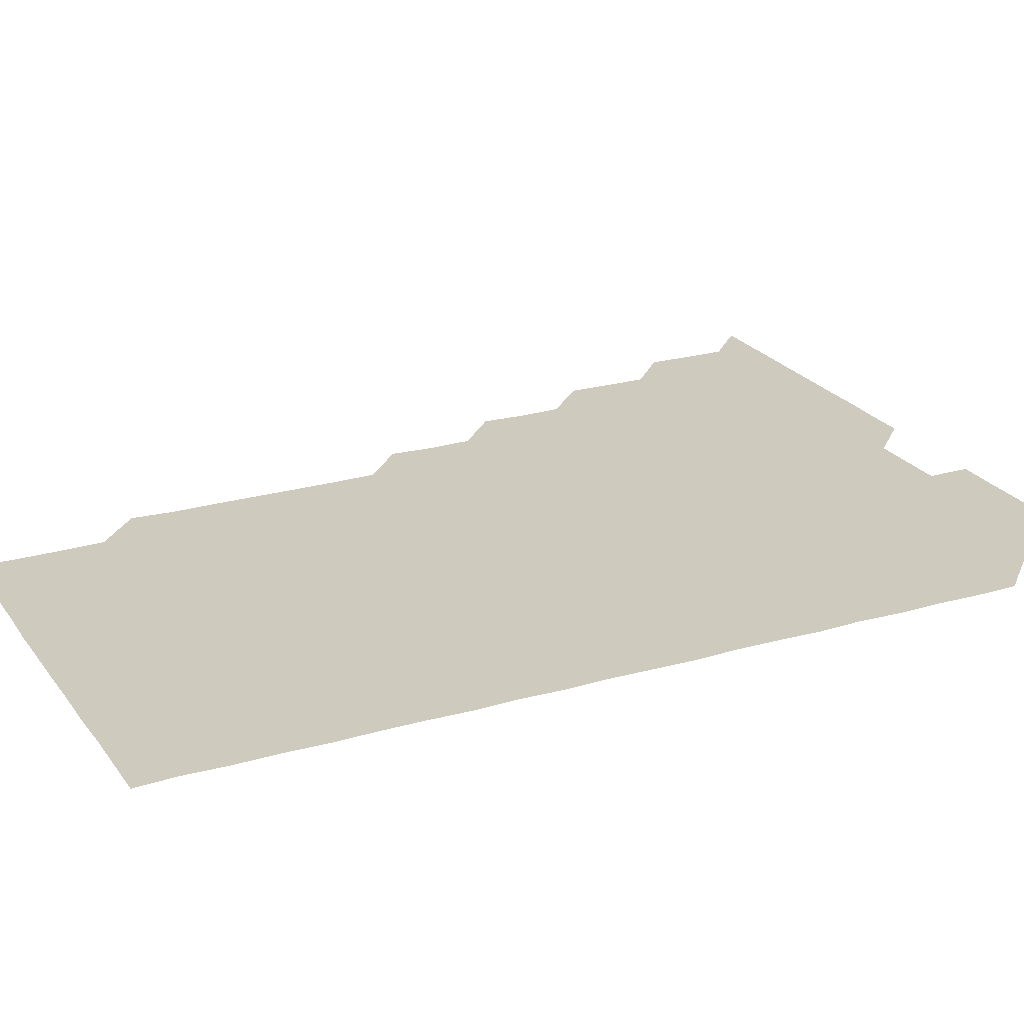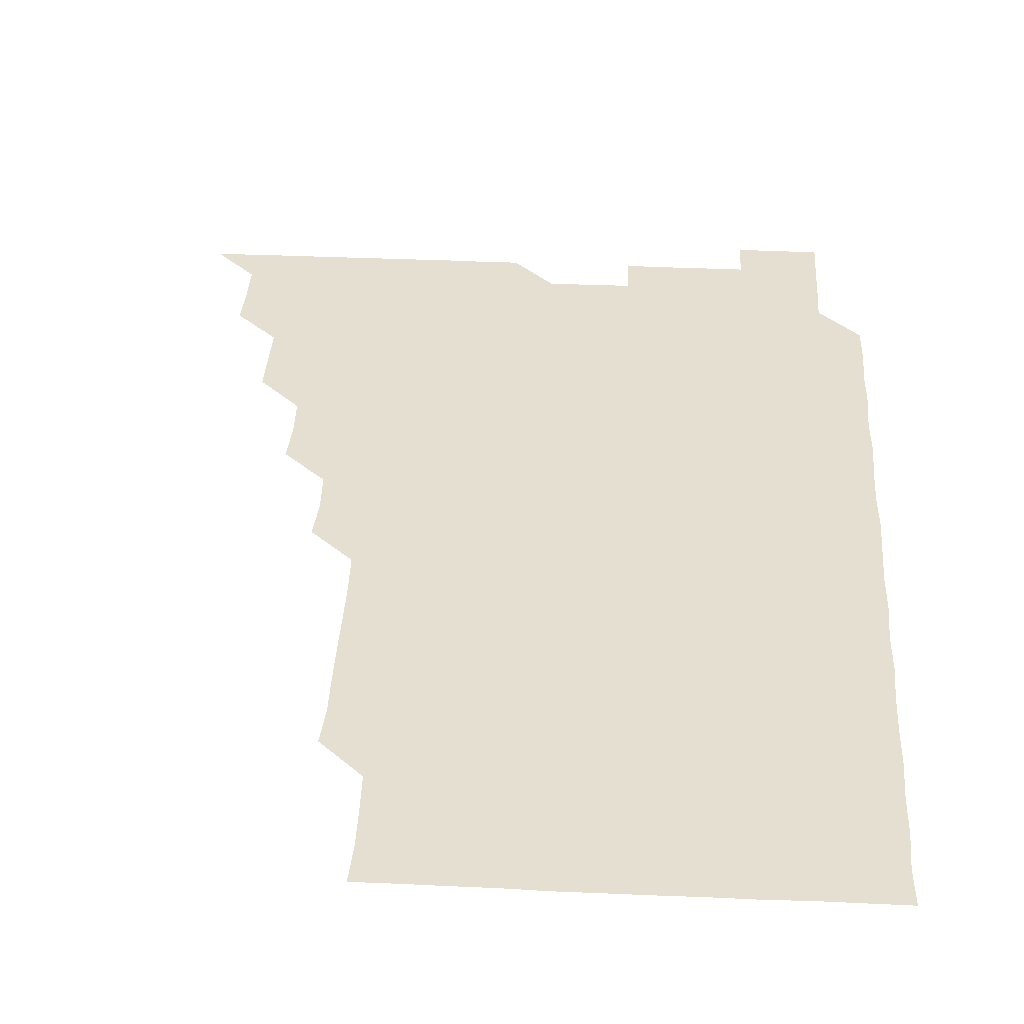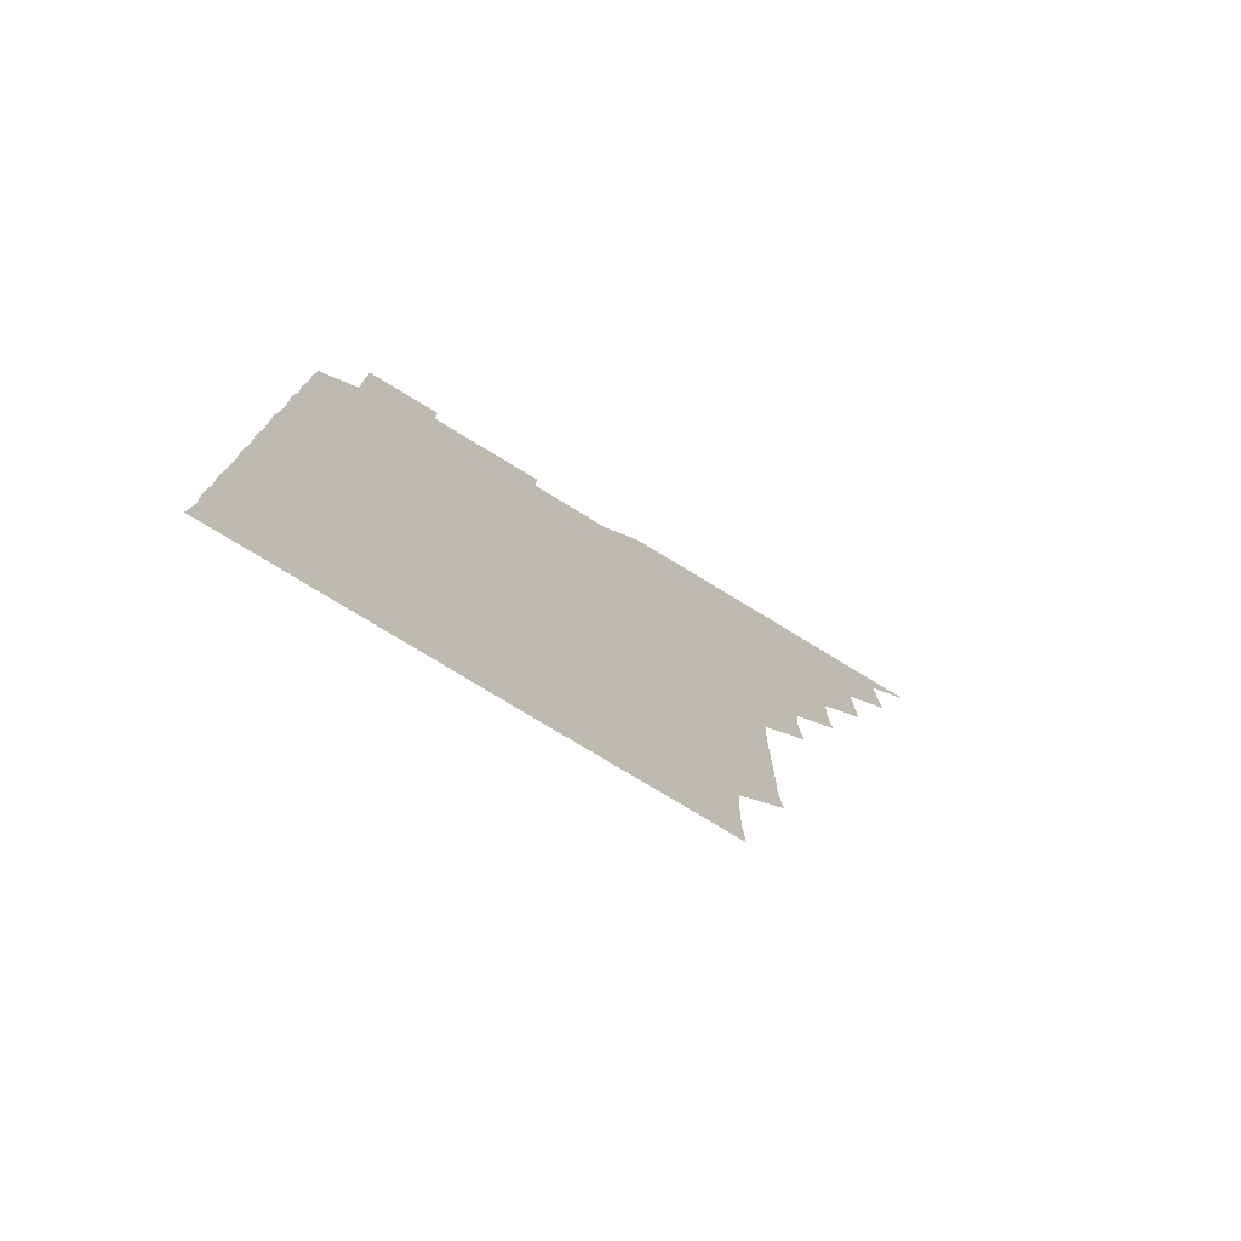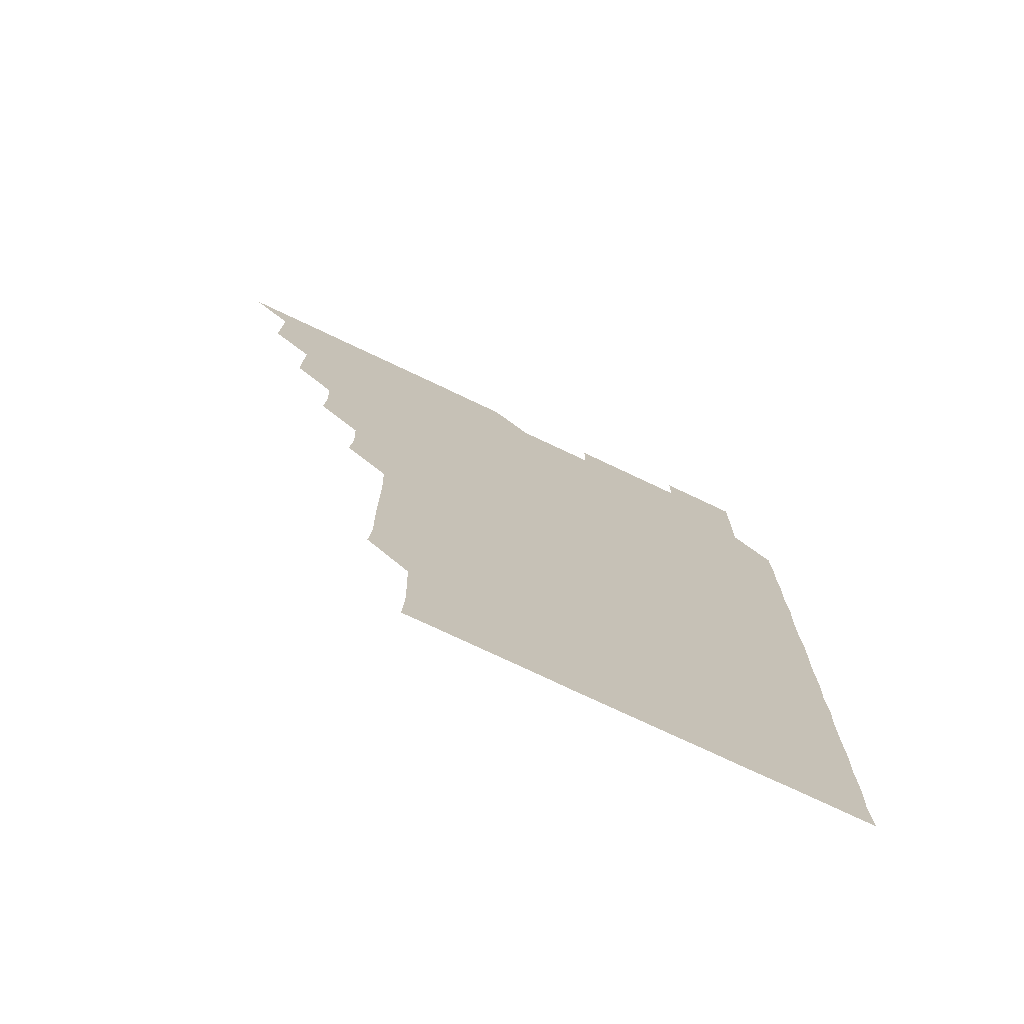
<metadata>
{"format":"obj","ext":"obj","renderer":"f3d","projection":"perspective","resolution":1024,"background":"white","views":[{"elev":23.2,"azim":63.8,"up":"+Z"},{"elev":37.3,"azim":3.3,"up":"+Z"},{"elev":-77.9,"azim":148.7,"up":"+Y"},{"elev":-75.0,"azim":-25.4,"up":"+Y"}]}
</metadata>
<code>
v 466 526 0
v 480.7 480.8 0
v 481.1 495.8 0
v 481.1 510.9 0
v 481 526 0
v 495.8 435.8 0
v 495.9 450.6 0
v 496.1 465.9 0
v 496.2 481.1 0
v 496.2 496 0
v 496.1 510.9 0
v 495.9 526.1 0
v 510.6 390.4 0
v 511.3 405.4 0
v 510.9 420.6 0
v 511.4 436.2 0
v 510.9 451 0
v 510.7 465.7 0
v 511.3 481.2 0
v 511.1 496 0
v 511 510.9 0
v 511 526 0
v 525.5 345.4 0
v 526.6 360.2 0
v 526 375.7 0
v 526 391.2 0
v 526.3 406.3 0
v 525.9 420.9 0
v 526.1 436.1 0
v 526.1 451.1 0
v 526.1 466.1 0
v 526 481 0
v 526 496 0
v 526 510.9 0
v 526 526.1 0
v 540.5 240 0
v 541.6 254.7 0
v 541.3 270.1 0
v 541.3 285.1 0
v 541.4 300.1 0
v 541.4 315.4 0
v 540.9 330.8 0
v 541 346.3 0
v 541 361 0
v 541.2 376.2 0
v 540.9 390.9 0
v 541 406 0
v 541 421 0
v 541.1 436.1 0
v 541 451 0
v 541.2 466.1 0
v 541.1 481 0
v 541 496 0
v 541.1 510.8 0
v 541 526.1 0
v 556 180.8 0
v 556.7 195.1 0
v 556.5 209.7 0
v 556.1 225.2 0
v 556.5 241.4 0
v 555.9 256 0
v 556.3 271.2 0
v 555.8 285.9 0
v 556.4 301.4 0
v 555.9 315.9 0
v 556.1 331.1 0
v 555.8 345.8 0
v 556.2 361.2 0
v 556 376.1 0
v 556.1 391.2 0
v 555.9 405.9 0
v 556.3 421.2 0
v 555.9 436 0
v 556.2 451.2 0
v 556 466 0
v 556 481 0
v 556.1 495.9 0
v 556 511 0
v 555.9 526.2 0
v 570.2 180.8 0
v 571.5 195.9 0
v 571.2 211.1 0
v 571.3 226.5 0
v 571.2 241.4 0
v 571.2 256.4 0
v 571 271.1 0
v 571.1 286.3 0
v 571.2 301.4 0
v 571.1 316 0
v 571.2 331.3 0
v 571.2 346.4 0
v 570.9 360.8 0
v 571 376 0
v 571 391.2 0
v 571.2 406.4 0
v 571.1 421.1 0
v 571 436 0
v 571.1 451.1 0
v 571 466 0
v 571.1 481 0
v 571.1 495.8 0
v 570.9 511.1 0
v 571 526 0
v 584.8 180.7 0
v 586.3 196.7 0
v 586.3 211.6 0
v 586.1 226 0
v 586 241.2 0
v 586 256.3 0
v 586.1 271.1 0
v 586.1 286 0
v 585.9 301.1 0
v 586.3 316.4 0
v 586 331.1 0
v 585.9 345.9 0
v 586.1 361.3 0
v 586 376.3 0
v 586.1 390.9 0
v 586 406.1 0
v 586 420.9 0
v 586 435.9 0
v 586.1 451.1 0
v 586 466 0
v 586 481 0
v 586 496 0
v 586 511 0
v 585.9 526 0
v 600 180.8 0
v 601.2 196.7 0
v 601.1 211.4 0
v 601.1 226.4 0
v 601.1 241 0
v 600.9 255.8 0
v 601 271 0
v 601 286.3 0
v 601.1 300.9 0
v 601 316.4 0
v 601 331 0
v 601.1 346.2 0
v 601 361.1 0
v 600.8 375.4 0
v 600.9 390.9 0
v 601.1 406.2 0
v 601 421 0
v 601.1 436.2 0
v 601 451 0
v 601 466 0
v 601 481 0
v 601.1 495.9 0
v 600.9 511 0
v 615.5 180.4 0
v 615.8 196.5 0
v 616 211.5 0
v 616.1 226.1 0
v 616 241.3 0
v 616 256.1 0
v 616.1 271.4 0
v 615.9 285.8 0
v 615.9 301.4 0
v 616.1 316.1 0
v 616 331.2 0
v 616 346.1 0
v 616.1 361.4 0
v 616.1 376.2 0
v 616 391.1 0
v 616 406.2 0
v 616 420.9 0
v 616 436.1 0
v 616 451.1 0
v 616.1 466 0
v 616.1 481 0
v 616 496 0
v 616 511 0
v 630.8 180.5 0
v 631 196.1 0
v 630.9 210.9 0
v 630.9 226.3 0
v 631 241.2 0
v 631.1 256.1 0
v 631 271.1 0
v 631.2 286.1 0
v 631 300.6 0
v 630.9 316.4 0
v 631 330.6 0
v 630.9 346.2 0
v 631 361 0
v 631 376.2 0
v 631 391 0
v 631 406.1 0
v 631 421.1 0
v 631 436.1 0
v 631 451.1 0
v 631 466.1 0
v 631 481 0
v 631.1 495.9 0
v 631.1 511.1 0
v 630.9 526.1 0
v 645.9 180.5 0
v 645.9 196.5 0
v 646 211.5 0
v 646.1 226 0
v 645.9 241.1 0
v 646.1 256.1 0
v 645.8 271.2 0
v 646.1 286.7 0
v 646.1 300.9 0
v 645.8 316.3 0
v 646.1 331.1 0
v 646 346 0
v 645.9 361.1 0
v 645.9 376.1 0
v 646 391.1 0
v 646 406.1 0
v 646 421.1 0
v 646 436 0
v 646 451 0
v 646 466 0
v 646 481 0
v 646 496 0
v 646 510.9 0
v 645.9 526 0
v 661.3 180.7 0
v 661 196.4 0
v 660.9 211.2 0
v 660.8 226.5 0
v 661.1 240.6 0
v 660.8 256.5 0
v 661.2 270.6 0
v 660.9 286.1 0
v 660.9 301.3 0
v 660.9 316.2 0
v 660.9 331.4 0
v 660.8 346.3 0
v 661.1 360.9 0
v 661 375.9 0
v 661 391 0
v 661.1 405.8 0
v 660.8 421.3 0
v 660.8 436.2 0
v 661 451.1 0
v 661 466.1 0
v 661 481 0
v 661 496 0
v 661 511 0
v 660.9 526 0
v 676.4 180.5 0
v 675.8 196.4 0
v 675.9 211.1 0
v 676.1 225.8 0
v 675.9 241.3 0
v 676 256.1 0
v 676.1 271 0
v 675.7 286.4 0
v 675.8 301.3 0
v 676.3 315.7 0
v 675.8 331.1 0
v 676.2 345.7 0
v 675.9 361.2 0
v 675.9 376.2 0
v 675.9 391.1 0
v 675.7 406.4 0
v 676 421 0
v 676.2 435.8 0
v 675.9 451.1 0
v 675.9 466.1 0
v 676 481 0
v 676 496 0
v 676 511 0
v 676 526 0
v 676 541.1 0
v 691.7 180.9 0
v 690.7 196.5 0
v 691 211.1 0
v 690.8 226.4 0
v 691.1 240.9 0
v 690.8 256.3 0
v 690.8 271.5 0
v 690.8 286.3 0
v 691.1 300.7 0
v 690.7 316.5 0
v 690.9 331.1 0
v 690.7 346.4 0
v 690.9 361.1 0
v 690.8 376.2 0
v 691 391 0
v 690.9 406.1 0
v 691.1 420.9 0
v 690.7 436.3 0
v 691.1 450.9 0
v 690.9 466.1 0
v 690.9 481.2 0
v 690.9 496 0
v 691 511 0
v 691 526 0
v 690.9 541 0
v 706.8 180.8 0
v 705.6 196.2 0
v 705.6 211.4 0
v 706 226 0
v 705.7 241.6 0
v 705.8 256.2 0
v 705.7 271.3 0
v 705.9 286.4 0
v 705.6 301.3 0
v 705.4 316.5 0
v 705.8 331 0
v 706 346.2 0
v 705.2 361.6 0
v 706.1 375.7 0
v 705.9 391.1 0
v 705.4 406.5 0
v 705.9 420.9 0
v 705.6 436.3 0
v 705.8 451 0
v 705.8 466.2 0
v 705.6 481.1 0
v 705.9 495.7 0
v 706 511 0
v 706 526 0
v 706 541 0
v 721.2 180.8 0
v 720.5 195.3 0
v 721.1 210.2 0
v 720.8 225.3 0
v 721.2 240.2 0
v 720.9 255.1 0
v 720.9 270.2 0
v 721.4 285.2 0
v 720.9 300.1 0
v 721.4 315.3 0
v 721 330.3 0
v 721.3 345.3 0
v 721.6 360.4 0
v 721 375.3 0
v 721.1 390.4 0
v 721.6 405.5 0
v 720.9 420.4 0
v 721.5 435.6 0
v 721 450.5 0
v 721.4 465.5 0
v 721 480.5 0
f 4 5 1
f 8 9 2
f 2 9 3
f 9 10 3
f 3 10 4
f 10 11 4
f 4 11 5
f 11 12 5
f 15 16 6
f 6 16 7
f 16 17 7
f 7 17 8
f 17 18 8
f 8 18 9
f 18 19 9
f 9 19 10
f 19 20 10
f 10 20 11
f 20 21 11
f 11 21 12
f 21 22 12
f 25 26 13
f 13 26 14
f 26 27 14
f 14 27 15
f 27 28 15
f 15 28 16
f 28 29 16
f 16 29 17
f 29 30 17
f 17 30 18
f 30 31 18
f 18 31 19
f 31 32 19
f 19 32 20
f 32 33 20
f 20 33 21
f 33 34 21
f 21 34 22
f 34 35 22
f 42 43 23
f 23 43 24
f 43 44 24
f 24 44 25
f 44 45 25
f 25 45 26
f 45 46 26
f 26 46 27
f 46 47 27
f 27 47 28
f 47 48 28
f 28 48 29
f 48 49 29
f 29 49 30
f 49 50 30
f 30 50 31
f 50 51 31
f 31 51 32
f 51 52 32
f 32 52 33
f 52 53 33
f 33 53 34
f 53 54 34
f 34 54 35
f 54 55 35
f 59 60 36
f 36 60 37
f 60 61 37
f 37 61 38
f 61 62 38
f 38 62 39
f 62 63 39
f 39 63 40
f 63 64 40
f 40 64 41
f 64 65 41
f 41 65 42
f 65 66 42
f 42 66 43
f 66 67 43
f 43 67 44
f 67 68 44
f 44 68 45
f 68 69 45
f 45 69 46
f 69 70 46
f 46 70 47
f 70 71 47
f 47 71 48
f 71 72 48
f 48 72 49
f 72 73 49
f 49 73 50
f 73 74 50
f 50 74 51
f 74 75 51
f 51 75 52
f 75 76 52
f 52 76 53
f 76 77 53
f 53 77 54
f 77 78 54
f 54 78 55
f 78 79 55
f 56 80 57
f 80 81 57
f 57 81 58
f 81 82 58
f 58 82 59
f 82 83 59
f 59 83 60
f 83 84 60
f 60 84 61
f 84 85 61
f 61 85 62
f 85 86 62
f 62 86 63
f 86 87 63
f 63 87 64
f 87 88 64
f 64 88 65
f 88 89 65
f 65 89 66
f 89 90 66
f 66 90 67
f 90 91 67
f 67 91 68
f 91 92 68
f 68 92 69
f 92 93 69
f 69 93 70
f 93 94 70
f 70 94 71
f 94 95 71
f 71 95 72
f 95 96 72
f 72 96 73
f 96 97 73
f 73 97 74
f 97 98 74
f 74 98 75
f 98 99 75
f 75 99 76
f 99 100 76
f 76 100 77
f 100 101 77
f 77 101 78
f 101 102 78
f 78 102 79
f 102 103 79
f 80 104 81
f 104 105 81
f 81 105 82
f 105 106 82
f 82 106 83
f 106 107 83
f 83 107 84
f 107 108 84
f 84 108 85
f 108 109 85
f 85 109 86
f 109 110 86
f 86 110 87
f 110 111 87
f 87 111 88
f 111 112 88
f 88 112 89
f 112 113 89
f 89 113 90
f 113 114 90
f 90 114 91
f 114 115 91
f 91 115 92
f 115 116 92
f 92 116 93
f 116 117 93
f 93 117 94
f 117 118 94
f 94 118 95
f 118 119 95
f 95 119 96
f 119 120 96
f 96 120 97
f 120 121 97
f 97 121 98
f 121 122 98
f 98 122 99
f 122 123 99
f 99 123 100
f 123 124 100
f 100 124 101
f 124 125 101
f 101 125 102
f 125 126 102
f 102 126 103
f 126 127 103
f 104 128 105
f 128 129 105
f 105 129 106
f 129 130 106
f 106 130 107
f 130 131 107
f 107 131 108
f 131 132 108
f 108 132 109
f 132 133 109
f 109 133 110
f 133 134 110
f 110 134 111
f 134 135 111
f 111 135 112
f 135 136 112
f 112 136 113
f 136 137 113
f 113 137 114
f 137 138 114
f 114 138 115
f 138 139 115
f 115 139 116
f 139 140 116
f 116 140 117
f 140 141 117
f 117 141 118
f 141 142 118
f 118 142 119
f 142 143 119
f 119 143 120
f 143 144 120
f 120 144 121
f 144 145 121
f 121 145 122
f 145 146 122
f 122 146 123
f 146 147 123
f 123 147 124
f 147 148 124
f 124 148 125
f 148 149 125
f 125 149 126
f 149 150 126
f 126 150 127
f 128 151 129
f 151 152 129
f 129 152 130
f 152 153 130
f 130 153 131
f 153 154 131
f 131 154 132
f 154 155 132
f 132 155 133
f 155 156 133
f 133 156 134
f 156 157 134
f 134 157 135
f 157 158 135
f 135 158 136
f 158 159 136
f 136 159 137
f 159 160 137
f 137 160 138
f 160 161 138
f 138 161 139
f 161 162 139
f 139 162 140
f 162 163 140
f 140 163 141
f 163 164 141
f 141 164 142
f 164 165 142
f 142 165 143
f 165 166 143
f 143 166 144
f 166 167 144
f 144 167 145
f 167 168 145
f 145 168 146
f 168 169 146
f 146 169 147
f 169 170 147
f 147 170 148
f 170 171 148
f 148 171 149
f 171 172 149
f 149 172 150
f 172 173 150
f 151 174 152
f 174 175 152
f 152 175 153
f 175 176 153
f 153 176 154
f 176 177 154
f 154 177 155
f 177 178 155
f 155 178 156
f 178 179 156
f 156 179 157
f 179 180 157
f 157 180 158
f 180 181 158
f 158 181 159
f 181 182 159
f 159 182 160
f 182 183 160
f 160 183 161
f 183 184 161
f 161 184 162
f 184 185 162
f 162 185 163
f 185 186 163
f 163 186 164
f 186 187 164
f 164 187 165
f 187 188 165
f 165 188 166
f 188 189 166
f 166 189 167
f 189 190 167
f 167 190 168
f 190 191 168
f 168 191 169
f 191 192 169
f 169 192 170
f 192 193 170
f 170 193 171
f 193 194 171
f 171 194 172
f 194 195 172
f 172 195 173
f 195 196 173
f 174 198 175
f 198 199 175
f 175 199 176
f 199 200 176
f 176 200 177
f 200 201 177
f 177 201 178
f 201 202 178
f 178 202 179
f 202 203 179
f 179 203 180
f 203 204 180
f 180 204 181
f 204 205 181
f 181 205 182
f 205 206 182
f 182 206 183
f 206 207 183
f 183 207 184
f 207 208 184
f 184 208 185
f 208 209 185
f 185 209 186
f 209 210 186
f 186 210 187
f 210 211 187
f 187 211 188
f 211 212 188
f 188 212 189
f 212 213 189
f 189 213 190
f 213 214 190
f 190 214 191
f 214 215 191
f 191 215 192
f 215 216 192
f 192 216 193
f 216 217 193
f 193 217 194
f 217 218 194
f 194 218 195
f 218 219 195
f 195 219 196
f 219 220 196
f 196 220 197
f 220 221 197
f 198 222 199
f 222 223 199
f 199 223 200
f 223 224 200
f 200 224 201
f 224 225 201
f 201 225 202
f 225 226 202
f 202 226 203
f 226 227 203
f 203 227 204
f 227 228 204
f 204 228 205
f 228 229 205
f 205 229 206
f 229 230 206
f 206 230 207
f 230 231 207
f 207 231 208
f 231 232 208
f 208 232 209
f 232 233 209
f 209 233 210
f 233 234 210
f 210 234 211
f 234 235 211
f 211 235 212
f 235 236 212
f 212 236 213
f 236 237 213
f 213 237 214
f 237 238 214
f 214 238 215
f 238 239 215
f 215 239 216
f 239 240 216
f 216 240 217
f 240 241 217
f 217 241 218
f 241 242 218
f 218 242 219
f 242 243 219
f 219 243 220
f 243 244 220
f 220 244 221
f 244 245 221
f 222 246 223
f 246 247 223
f 223 247 224
f 247 248 224
f 224 248 225
f 248 249 225
f 225 249 226
f 249 250 226
f 226 250 227
f 250 251 227
f 227 251 228
f 251 252 228
f 228 252 229
f 252 253 229
f 229 253 230
f 253 254 230
f 230 254 231
f 254 255 231
f 231 255 232
f 255 256 232
f 232 256 233
f 256 257 233
f 233 257 234
f 257 258 234
f 234 258 235
f 258 259 235
f 235 259 236
f 259 260 236
f 236 260 237
f 260 261 237
f 237 261 238
f 261 262 238
f 238 262 239
f 262 263 239
f 239 263 240
f 263 264 240
f 240 264 241
f 264 265 241
f 241 265 242
f 265 266 242
f 242 266 243
f 266 267 243
f 243 267 244
f 267 268 244
f 244 268 245
f 268 269 245
f 246 271 247
f 271 272 247
f 247 272 248
f 272 273 248
f 248 273 249
f 273 274 249
f 249 274 250
f 274 275 250
f 250 275 251
f 275 276 251
f 251 276 252
f 276 277 252
f 252 277 253
f 277 278 253
f 253 278 254
f 278 279 254
f 254 279 255
f 279 280 255
f 255 280 256
f 280 281 256
f 256 281 257
f 281 282 257
f 257 282 258
f 282 283 258
f 258 283 259
f 283 284 259
f 259 284 260
f 284 285 260
f 260 285 261
f 285 286 261
f 261 286 262
f 286 287 262
f 262 287 263
f 287 288 263
f 263 288 264
f 288 289 264
f 264 289 265
f 289 290 265
f 265 290 266
f 290 291 266
f 266 291 267
f 291 292 267
f 267 292 268
f 292 293 268
f 268 293 269
f 293 294 269
f 269 294 270
f 294 295 270
f 271 296 272
f 296 297 272
f 272 297 273
f 297 298 273
f 273 298 274
f 298 299 274
f 274 299 275
f 299 300 275
f 275 300 276
f 300 301 276
f 276 301 277
f 301 302 277
f 277 302 278
f 302 303 278
f 278 303 279
f 303 304 279
f 279 304 280
f 304 305 280
f 280 305 281
f 305 306 281
f 281 306 282
f 306 307 282
f 282 307 283
f 307 308 283
f 283 308 284
f 308 309 284
f 284 309 285
f 309 310 285
f 285 310 286
f 310 311 286
f 286 311 287
f 311 312 287
f 287 312 288
f 312 313 288
f 288 313 289
f 313 314 289
f 289 314 290
f 314 315 290
f 290 315 291
f 315 316 291
f 291 316 292
f 316 317 292
f 292 317 293
f 317 318 293
f 293 318 294
f 318 319 294
f 294 319 295
f 319 320 295
f 296 321 297
f 321 322 297
f 297 322 298
f 322 323 298
f 298 323 299
f 323 324 299
f 299 324 300
f 324 325 300
f 300 325 301
f 325 326 301
f 301 326 302
f 326 327 302
f 302 327 303
f 327 328 303
f 303 328 304
f 328 329 304
f 304 329 305
f 329 330 305
f 305 330 306
f 330 331 306
f 306 331 307
f 331 332 307
f 307 332 308
f 332 333 308
f 308 333 309
f 333 334 309
f 309 334 310
f 334 335 310
f 310 335 311
f 335 336 311
f 311 336 312
f 336 337 312
f 312 337 313
f 337 338 313
f 313 338 314
f 338 339 314
f 314 339 315
f 339 340 315
f 315 340 316
f 340 341 316
f 316 341 317

</code>
